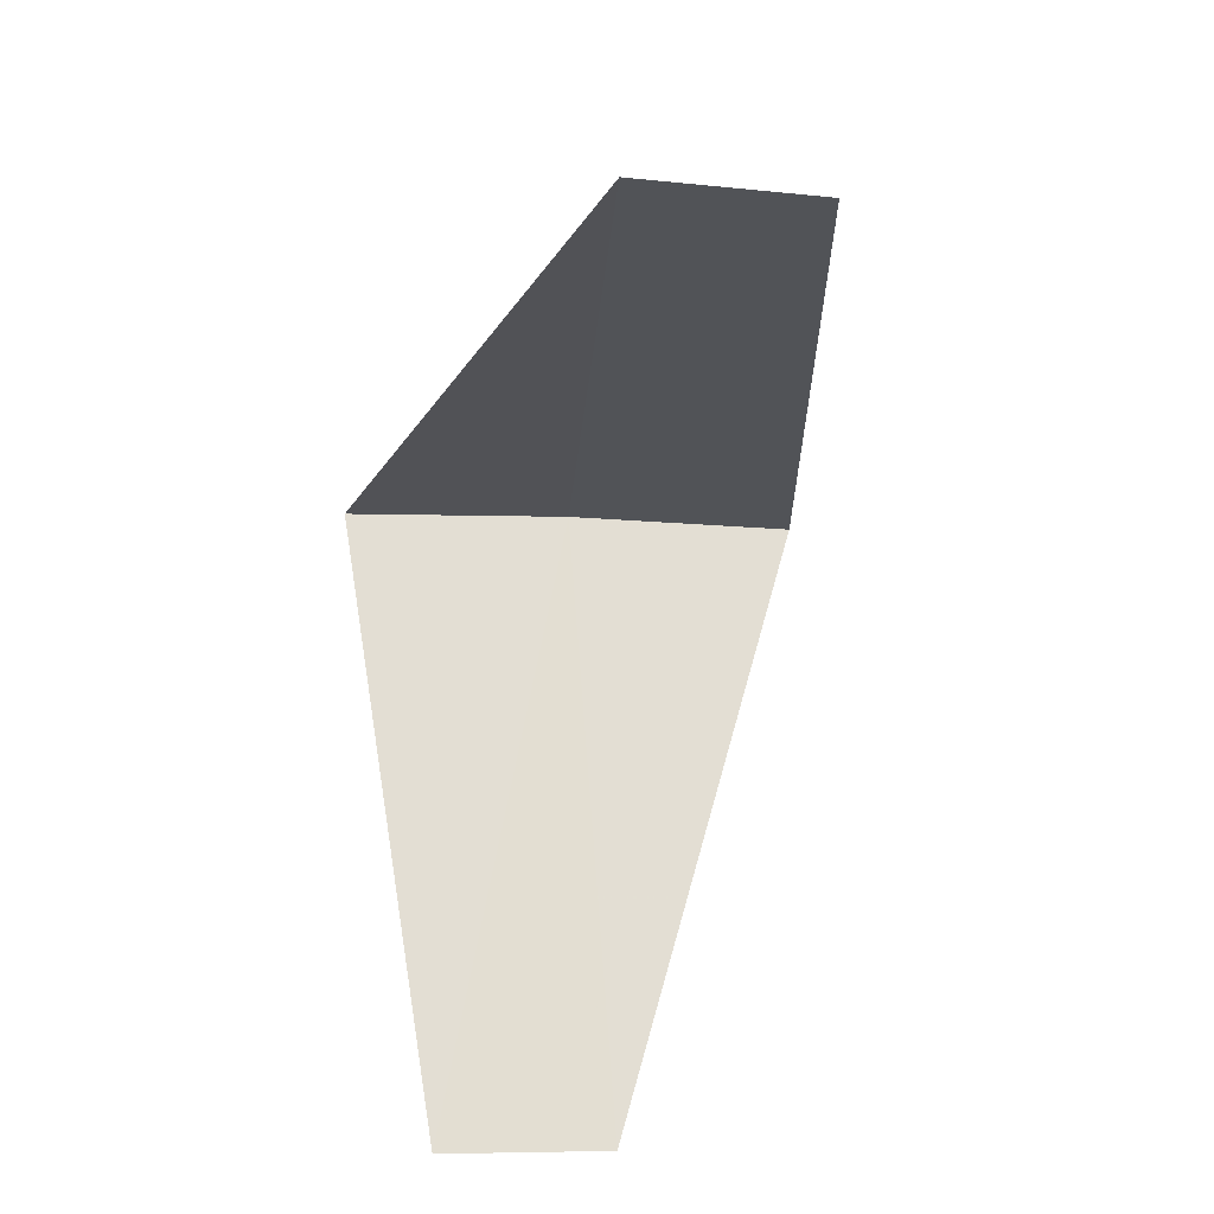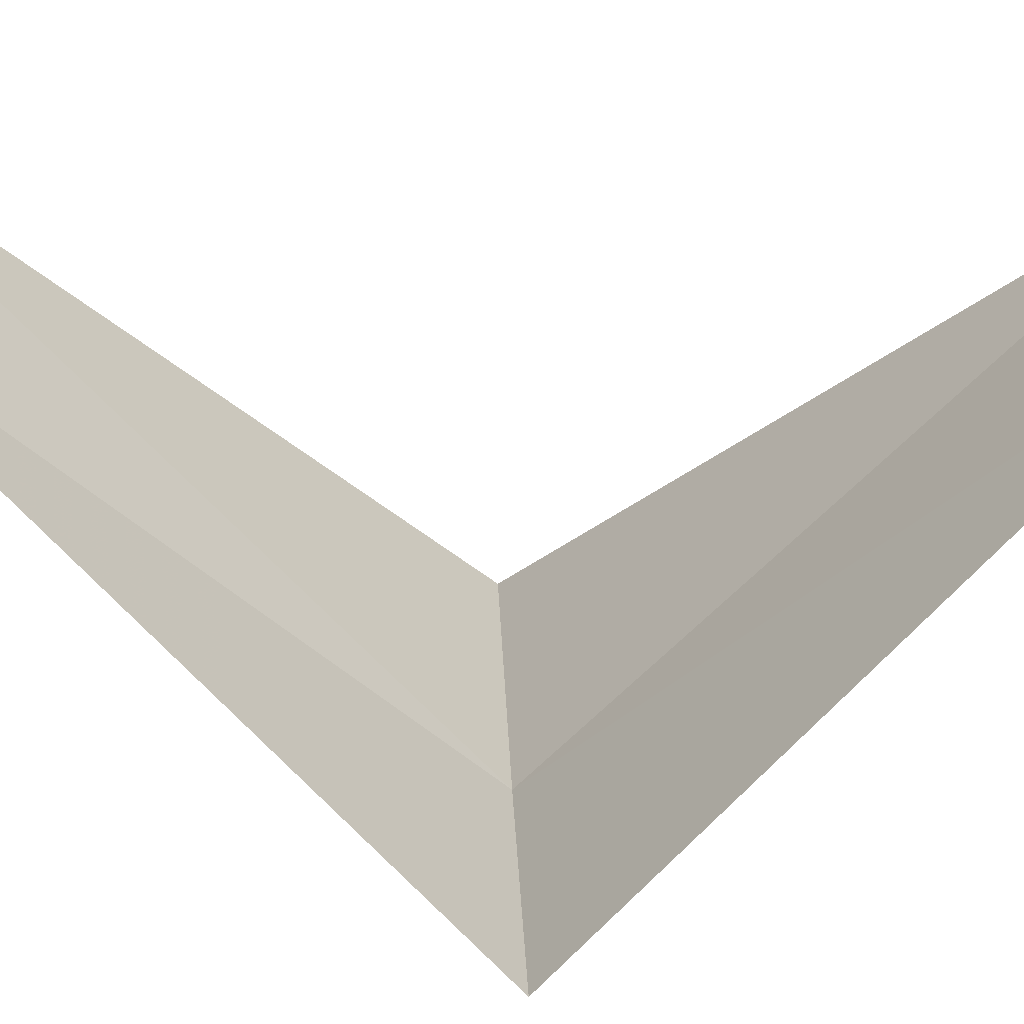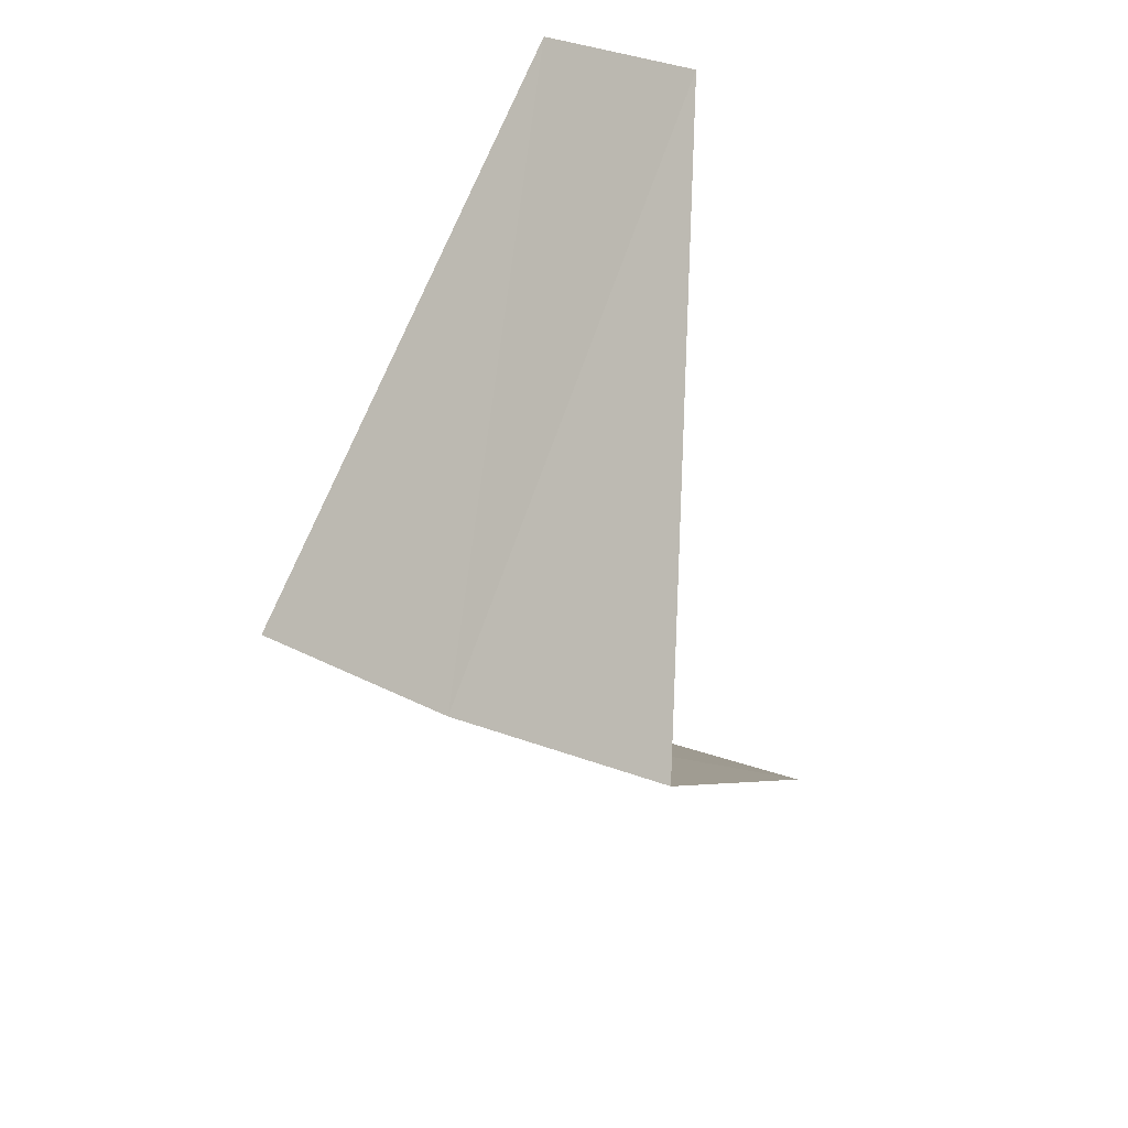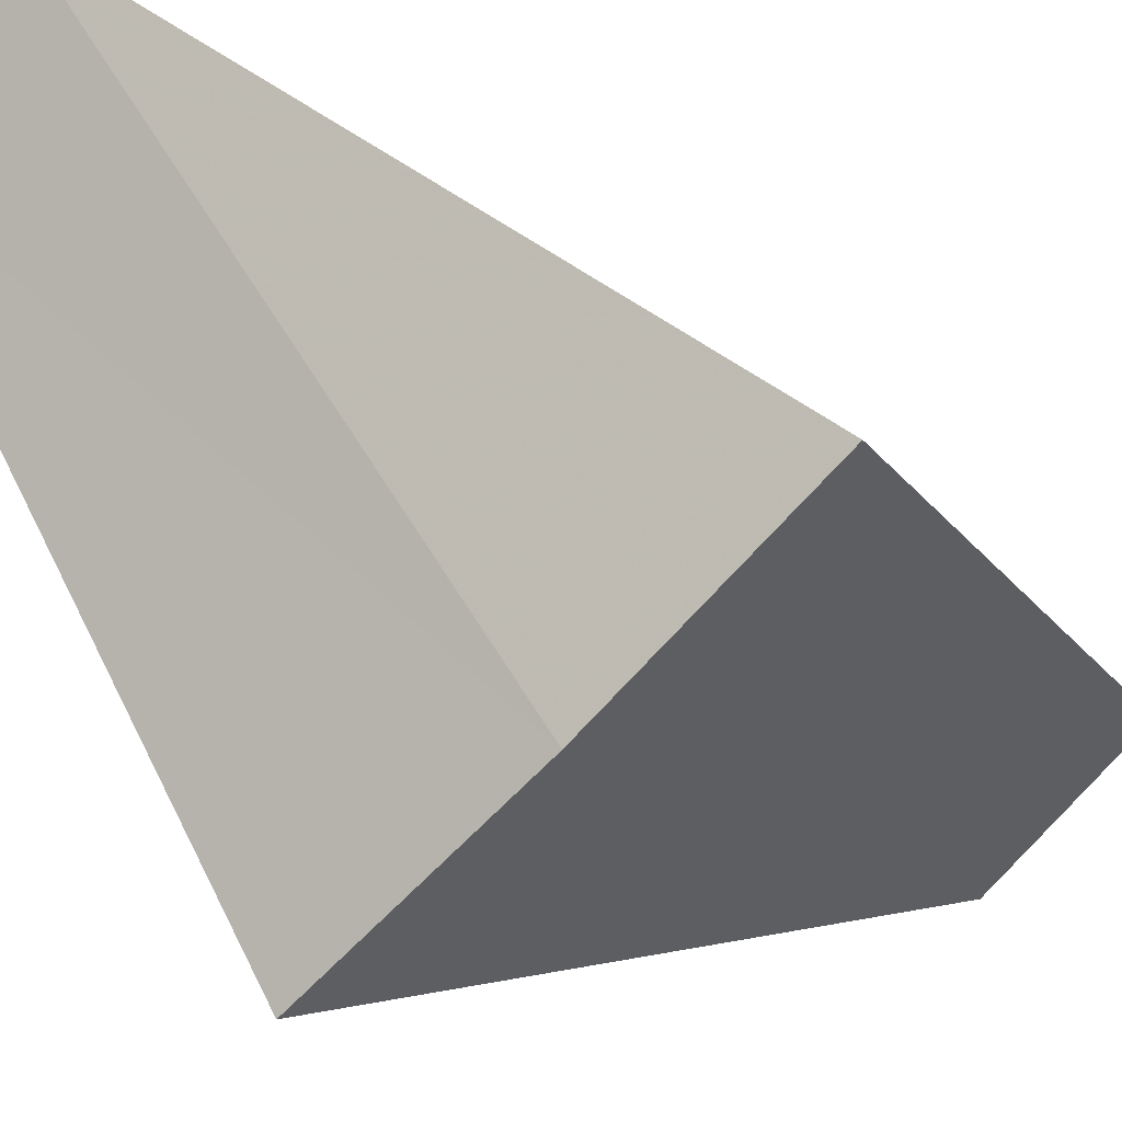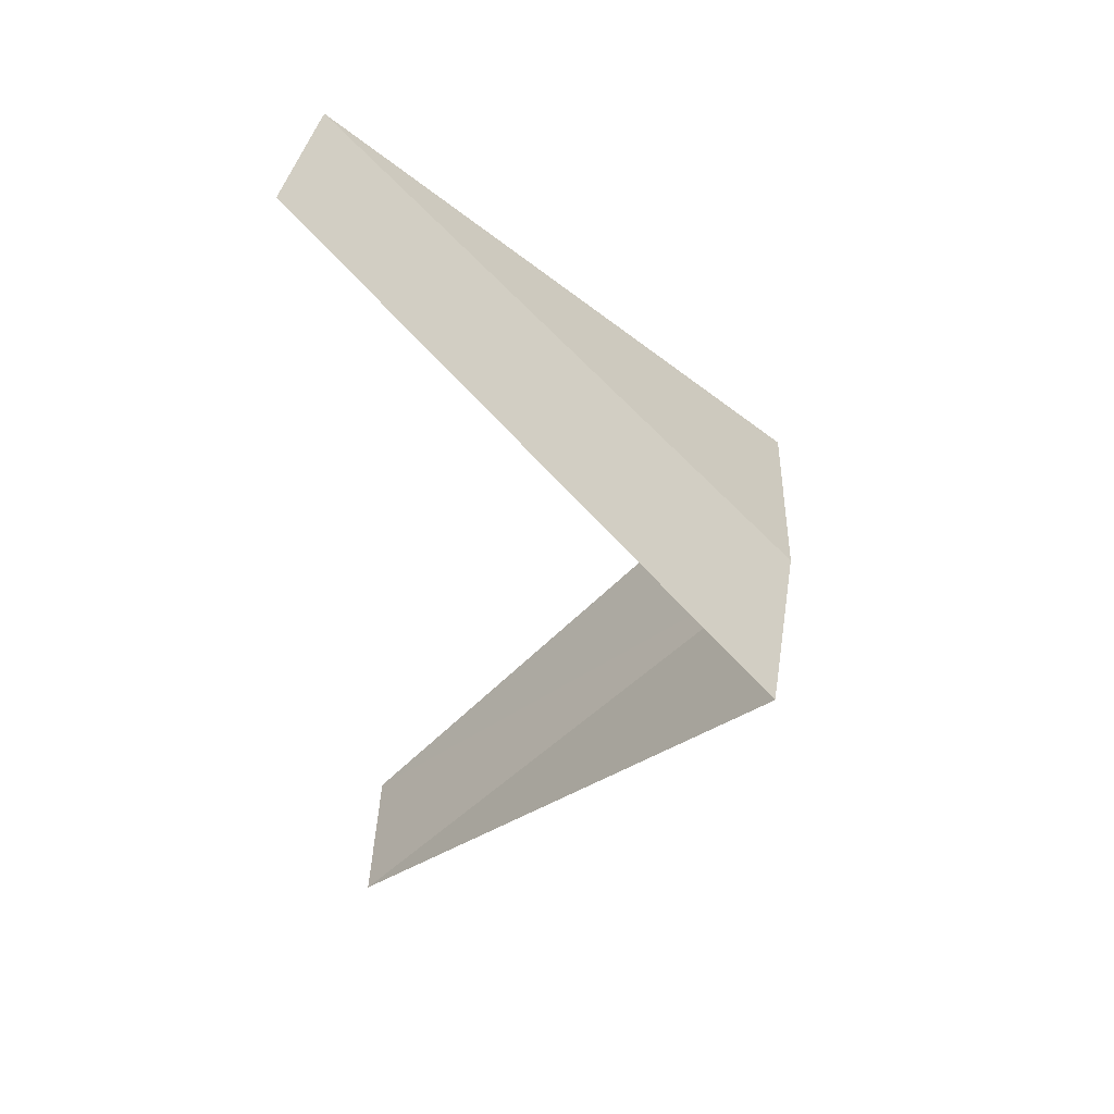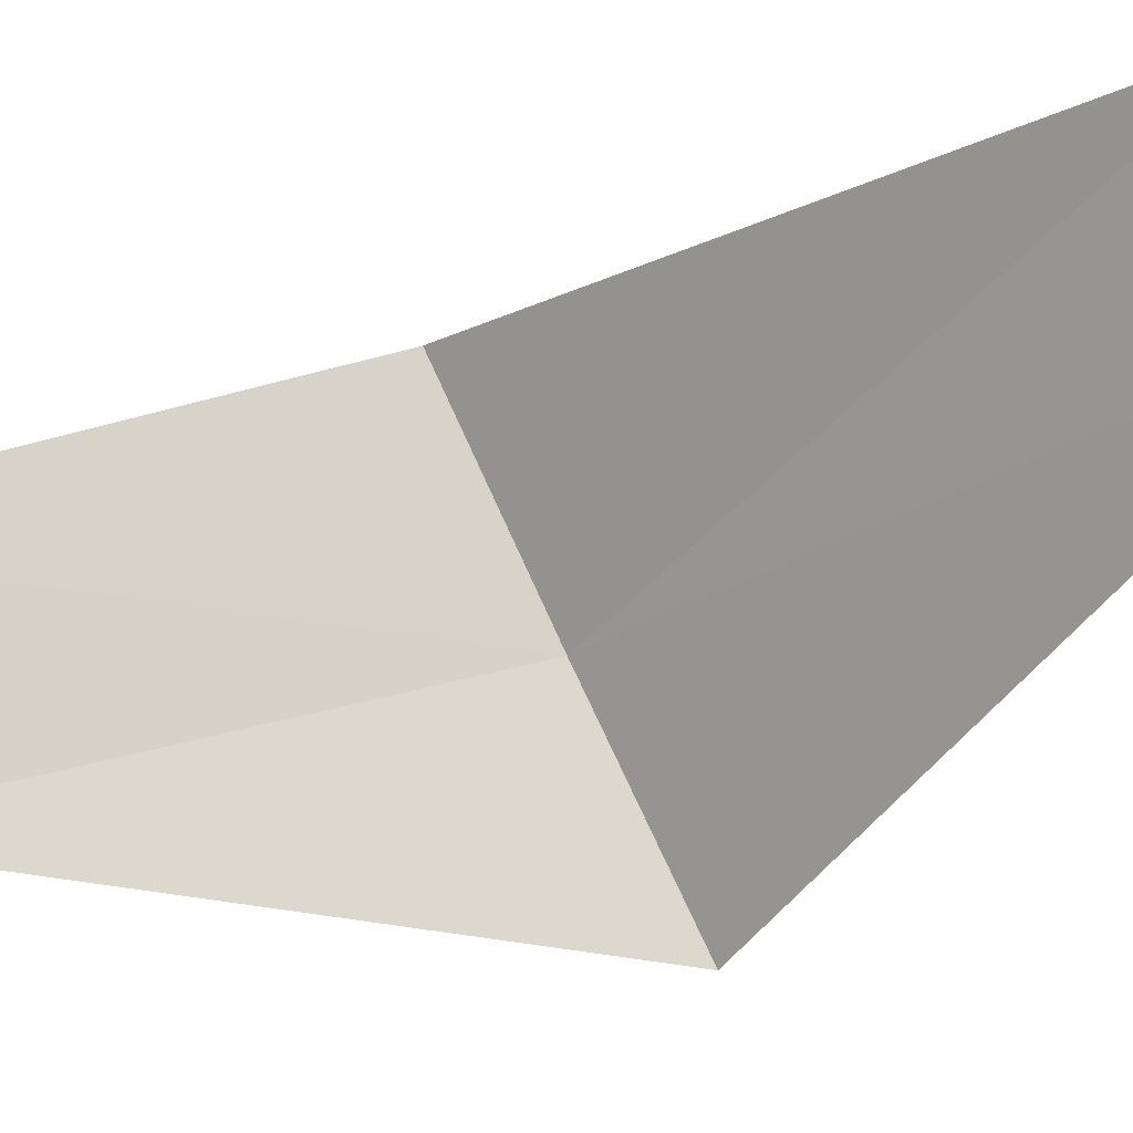
<metadata>
{"format":"obj","ext":"obj","renderer":"f3d","projection":"perspective","resolution":1024,"background":"white","views":[{"elev":23.3,"azim":170.2,"up":"+Z"},{"elev":36.9,"azim":-97.2,"up":"+Y"},{"elev":42.3,"azim":26.9,"up":"+Z"},{"elev":-65.0,"azim":-137.7,"up":"+Y"},{"elev":30.1,"azim":-88.4,"up":"+Z"},{"elev":76.2,"azim":-119.0,"up":"+Y"}]}
</metadata>
<code>
v -0.2512 -3.992 21.48
v -0.7495 -3.929 21.44
v -0.1884 -2.994 20.48
v 0.1884 -2.994 20.52
v 0.2512 -3.992 21.52
v -0.5621 -2.947 22.44
v -0.1884 -2.994 22.48
f 1 2 3
f 1 3 4
f 1 4 5
f 1 6 2
f 1 7 6
f 1 5 7

</code>
